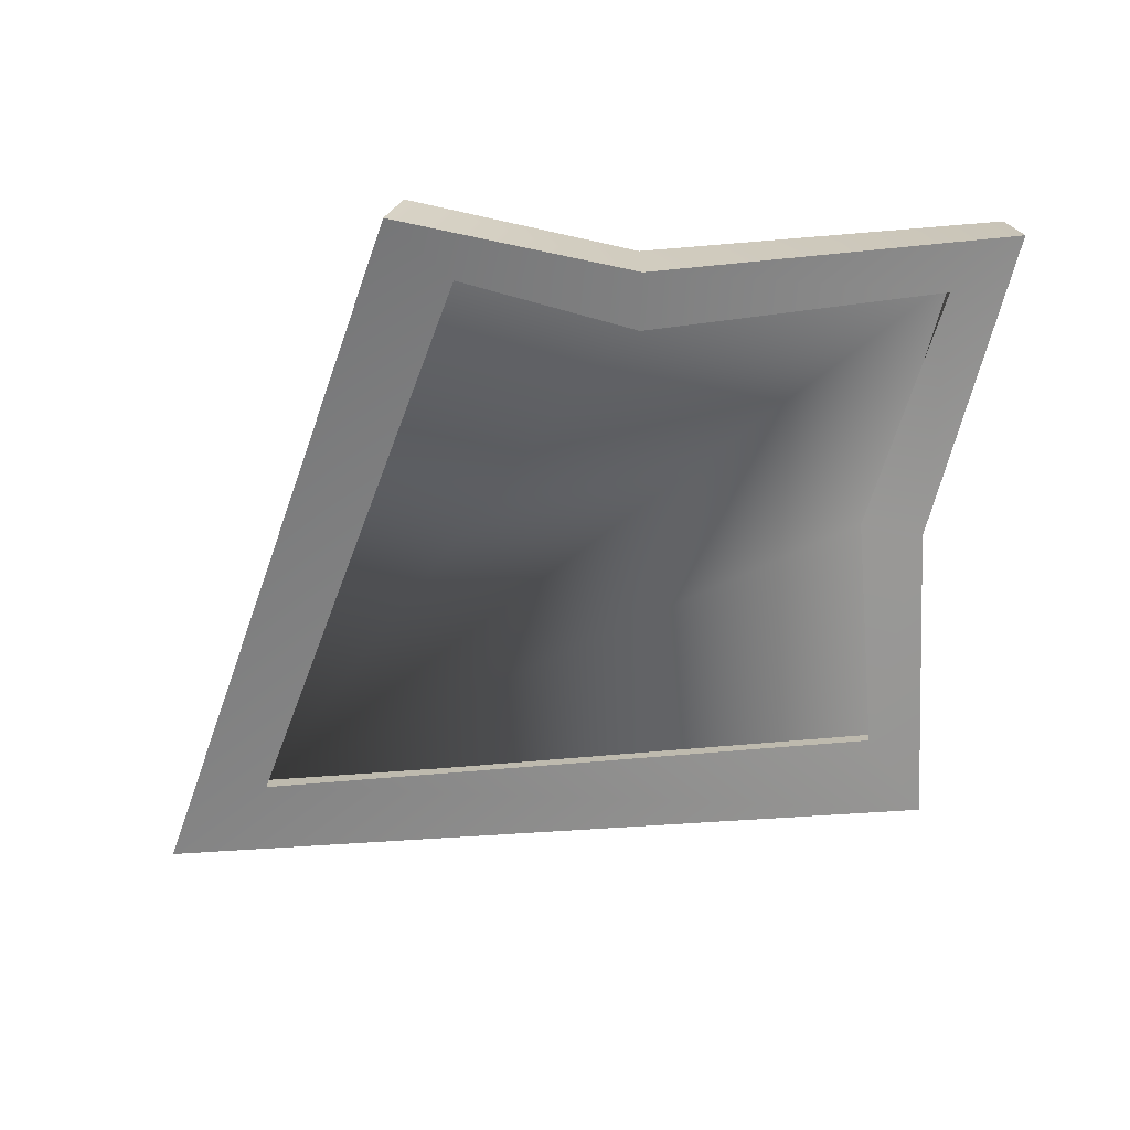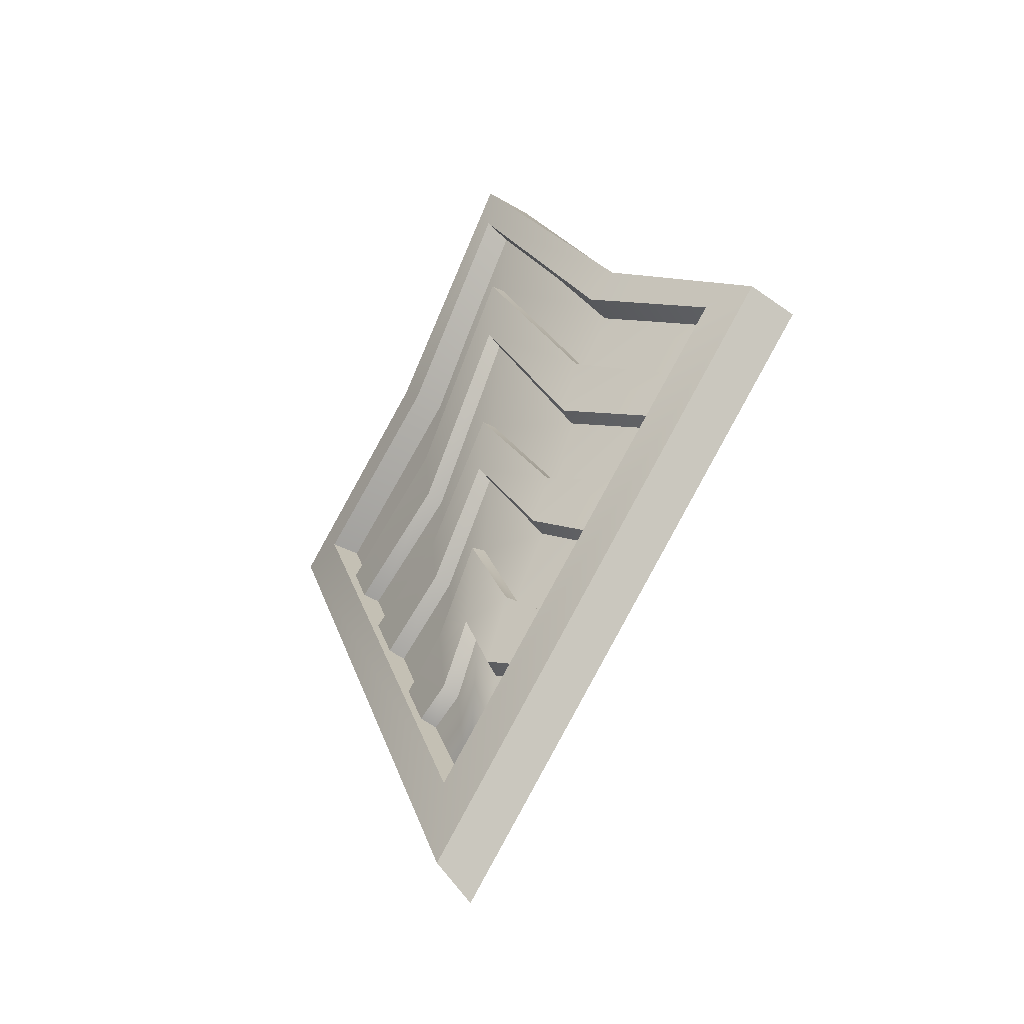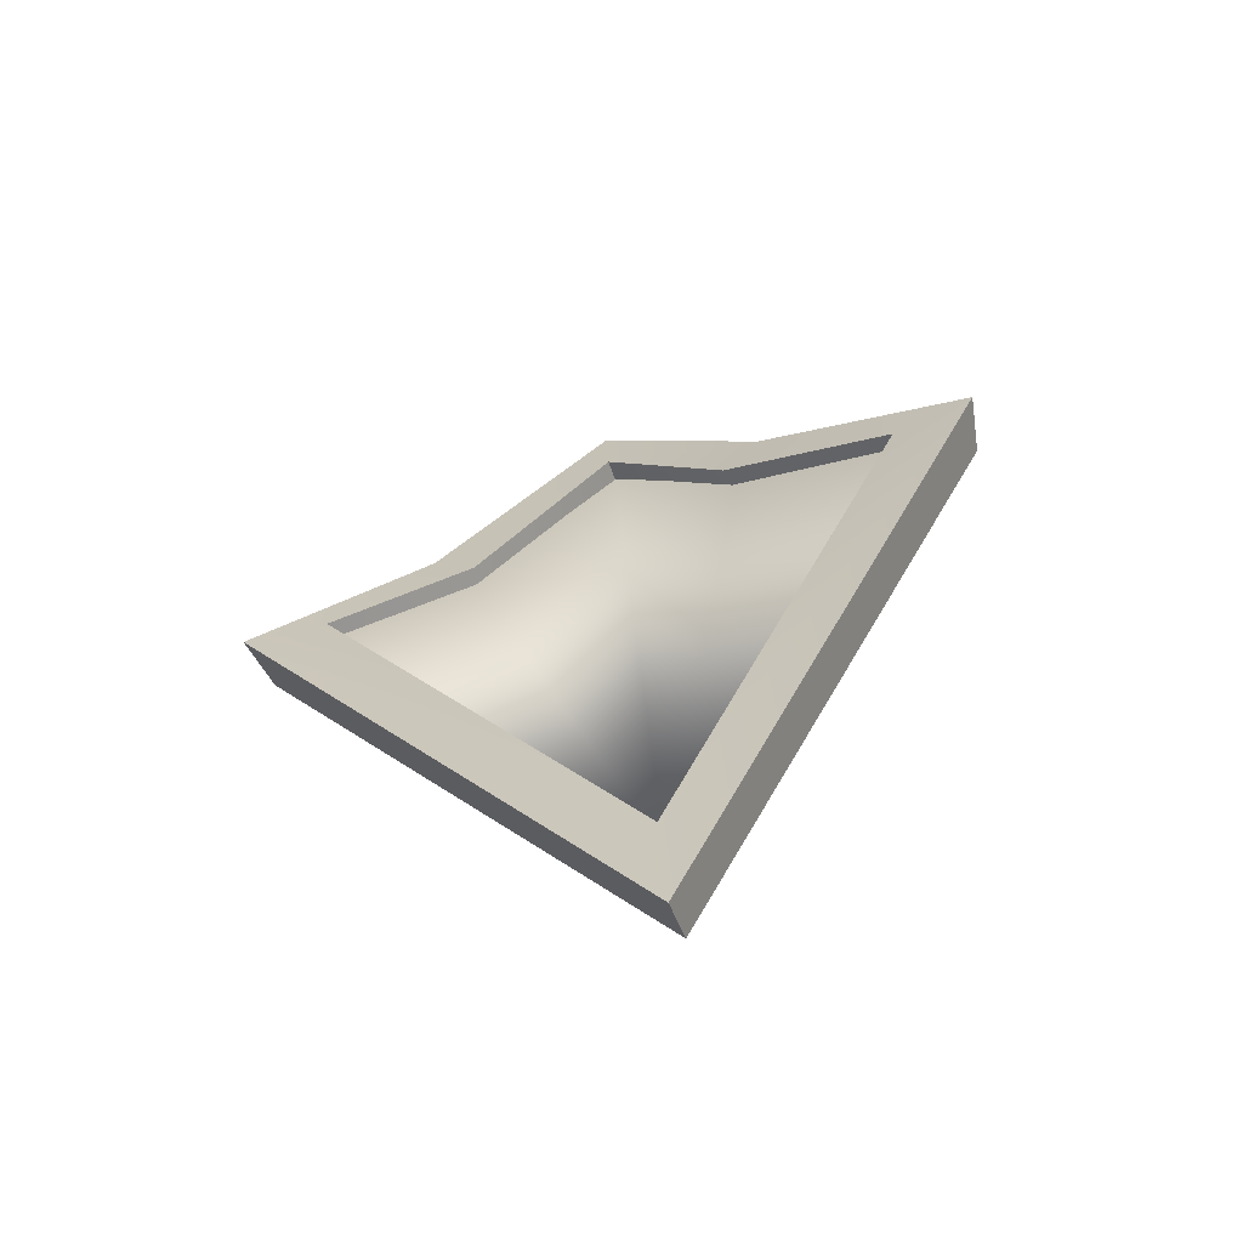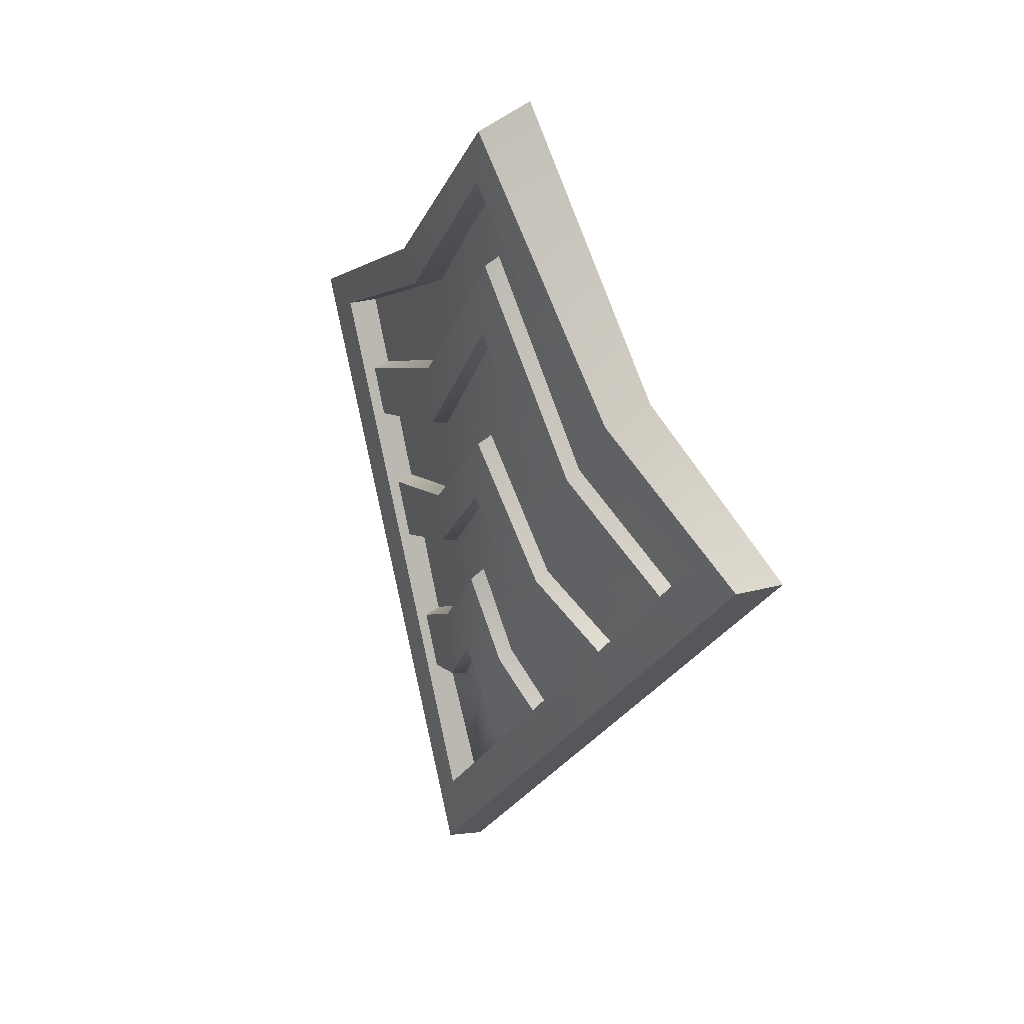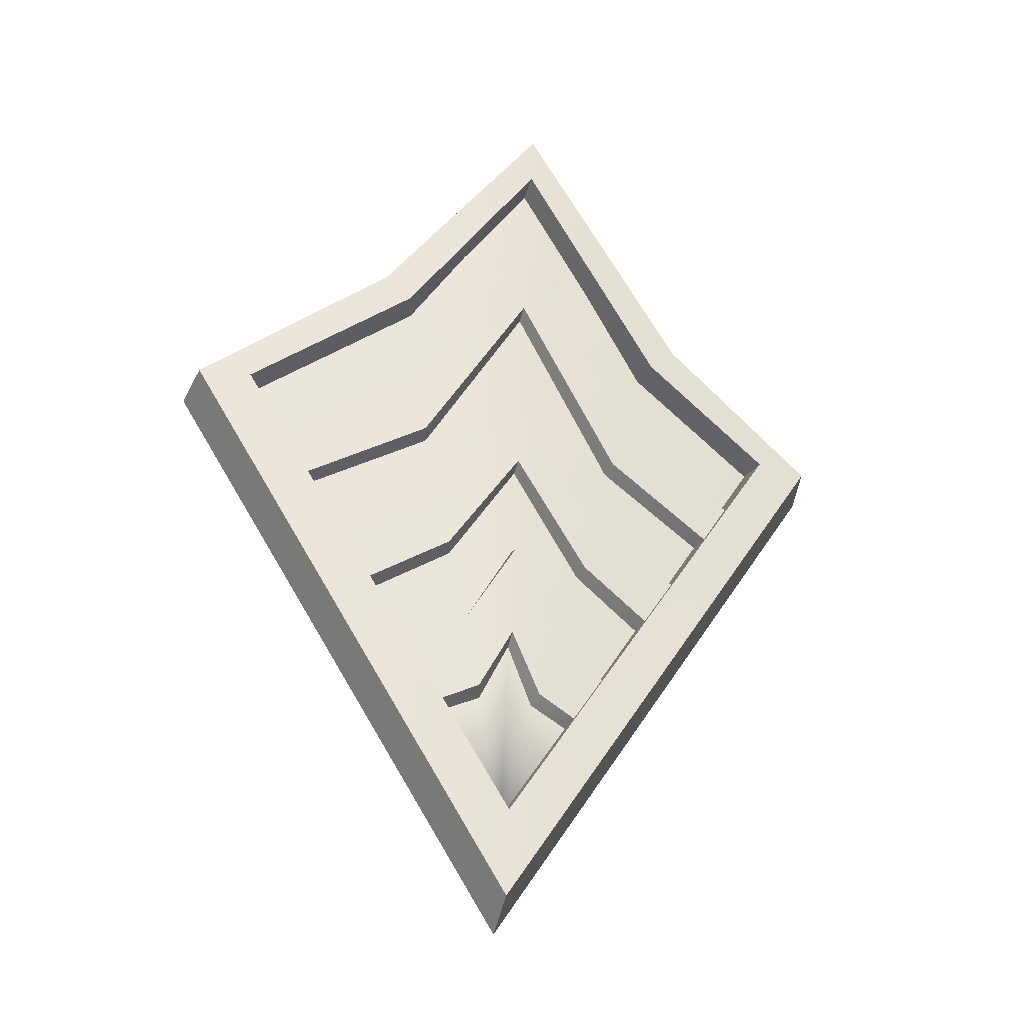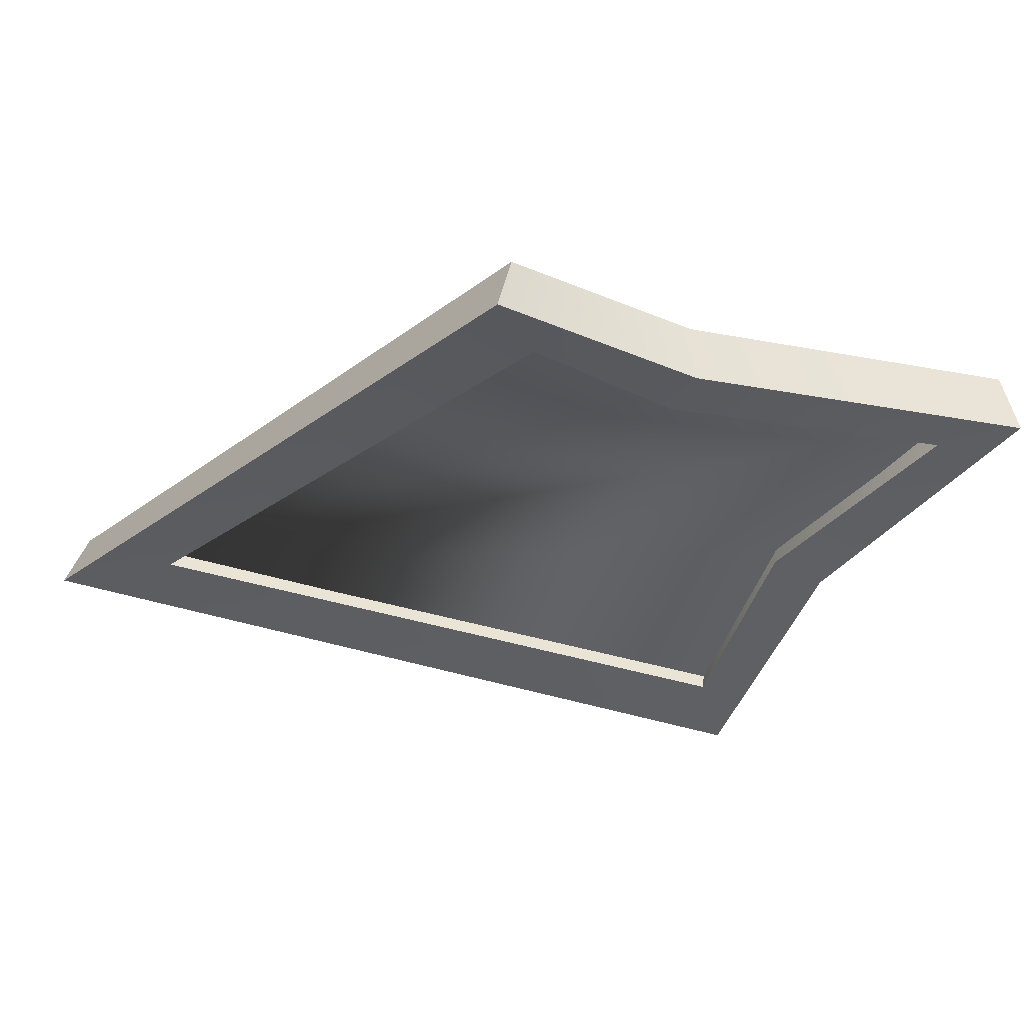
<metadata>
{"format":"obj","ext":"obj","renderer":"f3d","projection":"perspective","resolution":1024,"background":"white","views":[{"elev":-62.4,"azim":127.9,"up":"+Z"},{"elev":-41.0,"azim":42.5,"up":"+Y"},{"elev":-67.5,"azim":-163.4,"up":"+Y"},{"elev":36.4,"azim":50.0,"up":"+Y"},{"elev":-29.9,"azim":-17.1,"up":"+Y"},{"elev":-34.7,"azim":106.4,"up":"+Z"}]}
</metadata>
<code>
g meger3d_Char2_sundries_C7_8
v 0.3597 0.1033 0.001833
v 0.3036 0.1049 0.009424
v 0.193 0.2255 0.02842
v 0.1638 0.1991 0.03258
v 0.01547 0.431 0.04446
v 0.01769 0.4857 0.04372
v -0.01795 -0.384 0.06448
v -0.02171 -0.4751 0.06736
v 0.3713 0.09443 -0.05293
v -0.02083 -0.4992 0.02125
v -0.02171 -0.4751 0.06736
v 0.3597 0.1033 0.001833
v 0.2609 0.0363 0.003997
v 0.2316 -0.009384 0.009244
v 0.1155 0.06199 0.02645
v 0.1319 0.1254 0.02307
v 0.008616 0.2491 0.03385
v 0.01193 0.3304 0.03232
v 0.227 -0.01308 -0.007847
v 0.1873 -0.075 -0.0007354
v 0.09202 -0.02256 0.01303
v 0.1118 0.05693 0.009212
v 0.003788 0.1136 0.01898
v 0.00902 0.2419 0.01655
v -0.0962 0.06978 0.0006914
v -0.08316 -0.01102 0.005827
v -0.2259 0.00505 -0.02599
v -0.192 -0.05982 -0.01593
v 0.187 -0.07877 0.01724
v 0.1523 -0.1329 0.02345
v 0.07688 -0.08024 0.03445
v 0.09314 -0.02632 0.03081
v -1.102e-05 0.03865 0.03893
v 0.002909 0.1093 0.03657
v 0.1473 -0.1375 0.00644
v 0.09865 -0.2133 0.01515
v 0.04069 -0.1619 0.0218
v 0.07324 -0.08483 0.01724
v -0.003797 -0.0698 0.02509
v 0.0004129 0.032 0.0217
v -0.0698 -0.07458 0.01132
v -0.05508 -0.158 0.01796
v -0.1578 -0.1253 -0.005779
v -0.1162 -0.2047 0.006547
v 0.09851 -0.2169 0.0331
v 0.06592 -0.2677 0.03894
v 0.02079 -0.2438 0.04465
v 0.04147 -0.1674 0.03968
v -0.008935 -0.177 0.04624
v -0.004764 -0.07626 0.04277
v 0.2609 0.0363 0.003997
v 0.1319 0.1254 0.02307
v 0.1308 0.1301 0.005307
v 0.2608 0.03968 -0.01391
v 0.01193 0.3304 0.03232
v 0.01285 0.3358 0.01478
v 0.187 -0.07877 0.01724
v 0.09314 -0.02632 0.03081
v 0.09202 -0.02256 0.01303
v 0.1873 -0.075 -0.0007354
v 0.002909 0.1093 0.03657
v 0.003788 0.1136 0.01898
v 0.09851 -0.2169 0.0331
v 0.04147 -0.1674 0.03968
v 0.04069 -0.1619 0.0218
v 0.09865 -0.2133 0.01515
v -0.004764 -0.07626 0.04277
v -0.003797 -0.0698 0.02509
v 0.1638 0.1991 0.03258
v 0.3036 0.1049 0.009424
v 0.2907 0.1032 -0.0448
v 0.1527 0.1945 -0.02707
v 0.01766 0.4209 -0.02023
v 0.01547 0.431 0.04446
v 0.1949 0.229 -0.03044
v 0.1527 0.1945 -0.02707
v 0.2907 0.1032 -0.0448
v 0.3713 0.09443 -0.05293
v 0.01766 0.4209 -0.02023
v 0.02074 0.4993 -0.01891
v -0.01563 -0.3757 0.01494
v -0.02083 -0.4992 0.02125
v 0.1627 0.2059 -0.01001
v -0.01679 -0.3882 0.03139
v 0.3093 0.1028 -0.03079
v 0.01742 0.4369 0.001718
v -0.1178 0.2515 -0.02267
v -0.2966 0.1271 -0.05506
v 0.3597 0.1033 0.001833
v 0.193 0.2255 0.02842
v 0.1949 0.229 -0.03044
v 0.01769 0.4857 0.04372
v 0.02074 0.4993 -0.01891
v 0.1949 0.229 -0.03044
v 0.3713 0.09443 -0.05293
v 0.3597 0.1033 0.001833
v 0.305 0.1087 -0.02183
v 0.2608 0.03968 -0.01391
v 0.1308 0.1301 0.005307
v 0.161 0.2079 0.0009853
v 0.01285 0.3358 0.01478
v 0.01722 0.4429 0.01275
v -0.1168 0.2533 -0.01157
v -0.1089 0.1442 -0.004483
v -0.2926 0.1326 -0.04577
v -0.2548 0.06031 -0.03456
v 0.1155 0.06199 0.02645
v 0.2316 -0.009384 0.009244
v 0.227 -0.01308 -0.007847
v 0.1118 0.05693 0.009212
v 0.00902 0.2419 0.01655
v 0.008616 0.2491 0.03385
v 0.07688 -0.08024 0.03445
v 0.1523 -0.1329 0.02345
v 0.1473 -0.1375 0.00644
v 0.07324 -0.08483 0.01724
v 0.0004129 0.032 0.0217
v -1.102e-05 0.03865 0.03893
v 0.02079 -0.2438 0.04465
v 0.06592 -0.2677 0.03894
v 0.06102 -0.2721 0.0219
v 0.01682 -0.2501 0.02755
v -0.008626 -0.1865 0.02909
v -0.008935 -0.177 0.04624
v 0.01682 -0.2501 0.02755
v 0.06102 -0.2721 0.0219
v -0.01679 -0.3882 0.03139
v -0.008626 -0.1865 0.02909
v -0.03887 -0.2479 0.02532
v -0.08409 -0.2663 0.01609
v 0.3036 0.1049 0.009424
v -0.01795 -0.384 0.06448
v -0.01563 -0.3757 0.01494
v 0.2907 0.1032 -0.0448
v -0.1495 0.2736 0.01328
v -0.2941 0.1289 -0.01452
v -0.3493 0.1317 -0.02656
v -0.1228 0.2449 0.01968
v 0.01547 0.431 0.04446
v 0.01769 0.4857 0.04372
v -0.01795 -0.384 0.06448
v -0.02171 -0.4751 0.06736
v -0.3571 0.1236 -0.08211
v -0.3493 0.1317 -0.02656
v -0.02171 -0.4751 0.06736
v -0.02083 -0.4992 0.02125
v -0.2566 0.05701 -0.01673
v -0.1118 0.1396 0.01312
v -0.1008 0.07517 0.0176
v -0.2316 0.009155 -0.00931
v 0.008616 0.2491 0.03385
v 0.01193 0.3304 0.03232
v -0.1935 -0.06354 0.001998
v -0.08599 -0.01462 0.02344
v -0.07442 -0.06966 0.0282
v -0.1638 -0.1202 0.01079
v -1.102e-05 0.03865 0.03893
v 0.002909 0.1093 0.03657
v -0.04368 -0.2412 0.04207
v -0.08997 -0.2615 0.03269
v -0.1178 -0.2082 0.02443
v -0.05772 -0.1634 0.0357
v -0.008935 -0.177 0.04624
v -0.004764 -0.07626 0.04277
v -0.2566 0.05701 -0.01673
v -0.2548 0.06031 -0.03456
v -0.1089 0.1442 -0.004483
v -0.1118 0.1396 0.01312
v 0.01193 0.3304 0.03232
v 0.01285 0.3358 0.01478
v -0.1935 -0.06354 0.001998
v -0.192 -0.05982 -0.01593
v -0.08316 -0.01102 0.005827
v -0.08599 -0.01462 0.02344
v 0.002909 0.1093 0.03657
v 0.003788 0.1136 0.01898
v -0.1178 -0.2082 0.02443
v -0.1162 -0.2047 0.006547
v -0.05508 -0.158 0.01796
v -0.05772 -0.1634 0.0357
v -0.004764 -0.07626 0.04277
v -0.003797 -0.0698 0.02509
v -0.277 0.1259 -0.06754
v -0.2941 0.1289 -0.01452
v -0.1228 0.2449 0.01968
v -0.1074 0.2392 -0.03892
v 0.01766 0.4209 -0.02023
v 0.01547 0.431 0.04446
v -0.1074 0.2392 -0.03892
v -0.1464 0.277 -0.04554
v -0.277 0.1259 -0.06754
v -0.3571 0.1236 -0.08211
v 0.01766 0.4209 -0.02023
v 0.02074 0.4993 -0.01891
v -0.01563 -0.3757 0.01494
v -0.02083 -0.4992 0.02125
v -0.1464 0.277 -0.04554
v -0.1495 0.2736 0.01328
v -0.3493 0.1317 -0.02656
v 0.01769 0.4857 0.04372
v 0.02074 0.4993 -0.01891
v -0.3493 0.1317 -0.02656
v -0.3571 0.1236 -0.08211
v -0.1464 0.277 -0.04554
v -0.1008 0.07517 0.0176
v -0.0962 0.06978 0.0006914
v -0.2259 0.00505 -0.02599
v -0.2316 0.009155 -0.00931
v 0.00902 0.2419 0.01655
v 0.008616 0.2491 0.03385
v -0.1578 -0.1253 -0.005779
v -0.1638 -0.1202 0.01079
v -0.07442 -0.06966 0.0282
v -0.0698 -0.07458 0.01132
v 0.0004129 0.032 0.0217
v -1.102e-05 0.03865 0.03893
v -0.08409 -0.2663 0.01609
v -0.08997 -0.2615 0.03269
v -0.04368 -0.2412 0.04207
v -0.03887 -0.2479 0.02532
v -0.008626 -0.1865 0.02909
v -0.008935 -0.177 0.04624
v -0.01563 -0.3757 0.01494
v -0.01795 -0.384 0.06448
v -0.2941 0.1289 -0.01452
v -0.277 0.1259 -0.06754
g meger3d_Char2_sundries_C7_8_0
f 3 2 1
f 3 4 2
f 4 3 5
f 6 5 3
f 1 2 7
f 7 8 1
f 11 10 9
f 9 12 11
f 15 14 13
f 13 16 15
f 15 16 17
f 18 17 16
f 21 20 19
f 19 22 21
f 21 22 23
f 24 23 22
f 25 23 24
f 23 25 26
f 26 25 27
f 27 28 26
f 31 30 29
f 29 32 31
f 31 32 33
f 34 33 32
f 37 36 35
f 35 38 37
f 37 38 39
f 40 39 38
f 41 39 40
f 39 41 42
f 42 41 43
f 43 44 42
f 47 46 45
f 45 48 47
f 48 49 47
f 50 49 48
f 53 52 51
f 51 54 53
f 52 53 55
f 56 55 53
f 59 58 57
f 57 60 59
f 58 59 61
f 62 61 59
f 65 64 63
f 63 66 65
f 64 65 67
f 68 67 65
f 71 70 69
f 69 72 71
f 73 72 69
f 74 73 69
f 77 76 75
f 78 77 75
f 75 76 79
f 79 80 75
f 77 78 81
f 82 81 78
f 85 84 83
f 83 84 86
f 84 87 86
f 84 88 87
f 91 90 89
f 92 90 91
f 91 93 92
f 96 95 94
f 99 98 97
f 97 100 99
f 99 100 101
f 102 101 100
f 103 101 102
f 101 103 104
f 103 105 104
f 104 105 106
f 109 108 107
f 107 110 109
f 110 107 111
f 112 111 107
f 115 114 113
f 113 116 115
f 116 113 117
f 118 117 113
f 121 120 119
f 119 122 121
f 122 119 123
f 124 123 119
f 127 126 125
f 127 125 128
f 128 129 127
f 127 129 130
f 133 132 131
f 131 134 133
f 137 136 135
f 138 135 136
f 135 138 139
f 135 139 140
f 141 136 137
f 137 142 141
f 145 144 143
f 143 146 145
f 149 148 147
f 147 150 149
f 151 148 149
f 148 151 152
f 155 154 153
f 153 156 155
f 157 154 155
f 154 157 158
f 161 160 159
f 159 162 161
f 163 162 159
f 162 163 164
f 167 166 165
f 165 168 167
f 167 168 169
f 169 170 167
f 173 172 171
f 171 174 173
f 173 174 175
f 175 176 173
f 179 178 177
f 177 180 179
f 179 180 181
f 181 182 179
f 185 184 183
f 183 186 185
f 187 185 186
f 185 187 188
f 191 190 189
f 190 191 192
f 193 189 190
f 190 194 193
f 192 191 195
f 192 195 196
f 199 198 197
f 200 197 198
f 197 200 201
f 204 203 202
f 207 206 205
f 205 208 207
f 209 205 206
f 209 210 205
f 213 212 211
f 211 214 213
f 213 214 215
f 215 216 213
f 219 218 217
f 217 220 219
f 219 220 221
f 219 221 222
f 225 224 223
f 223 226 225

</code>
